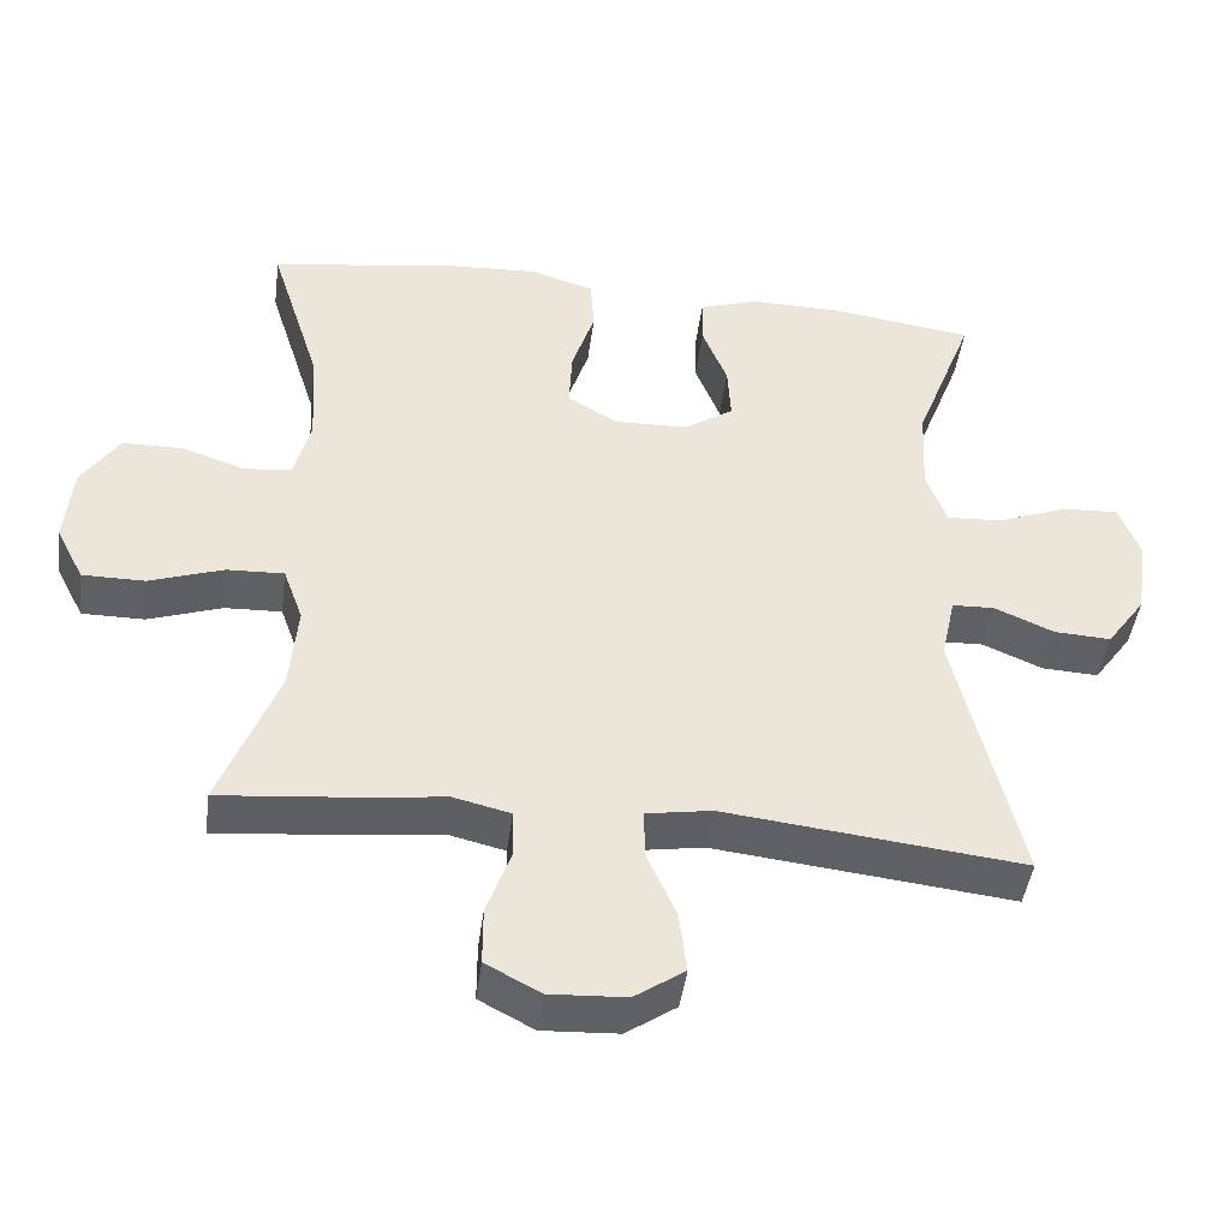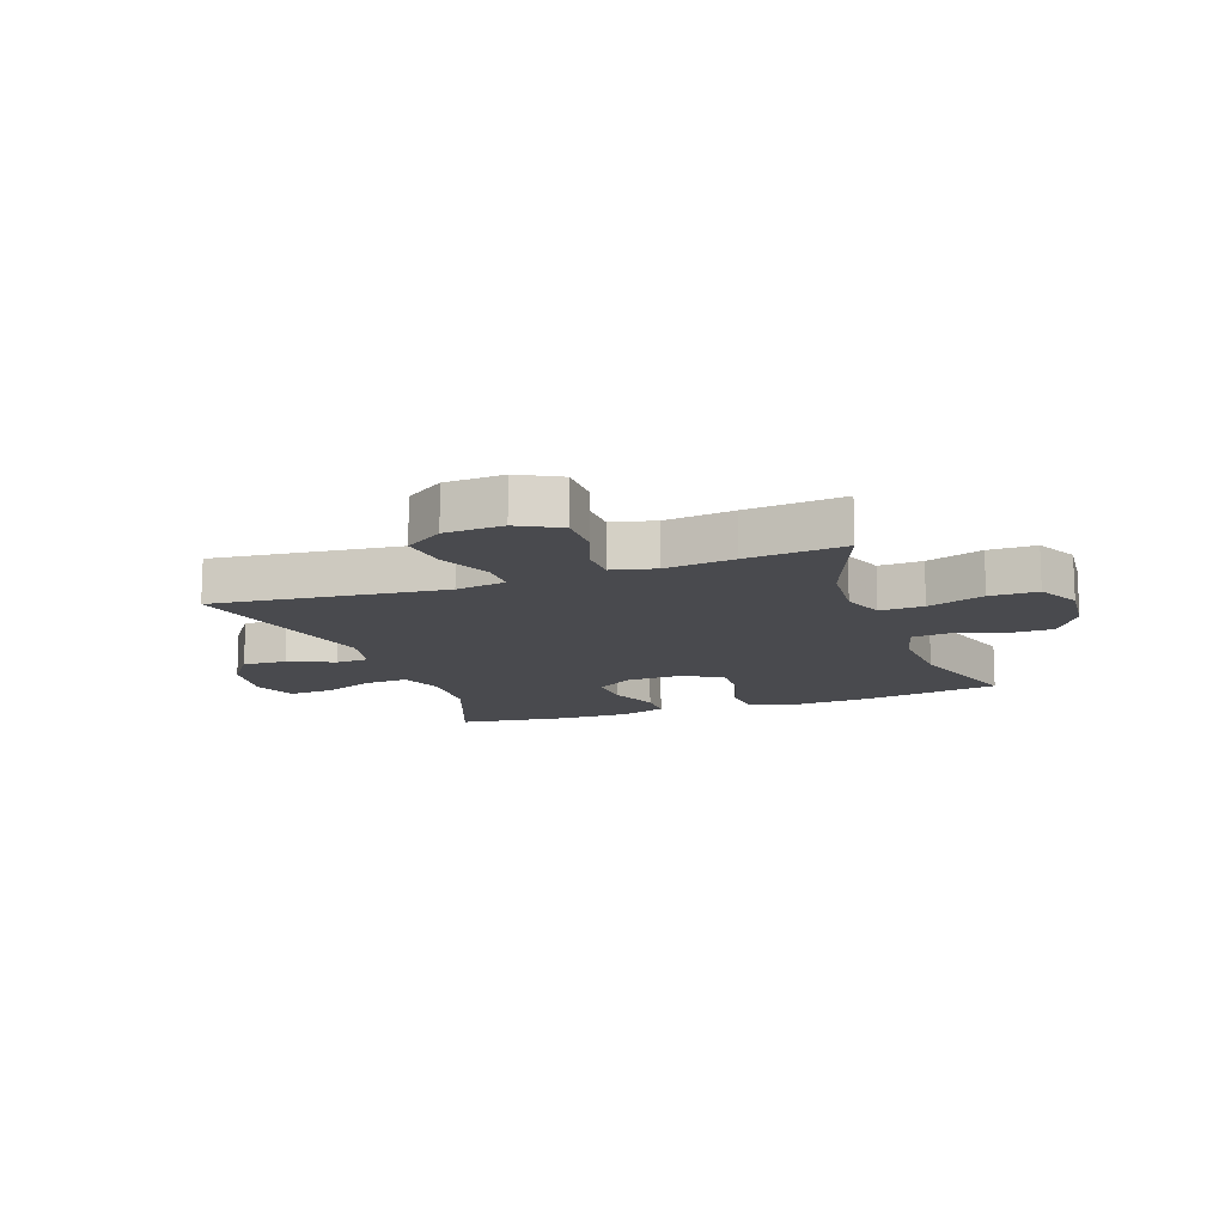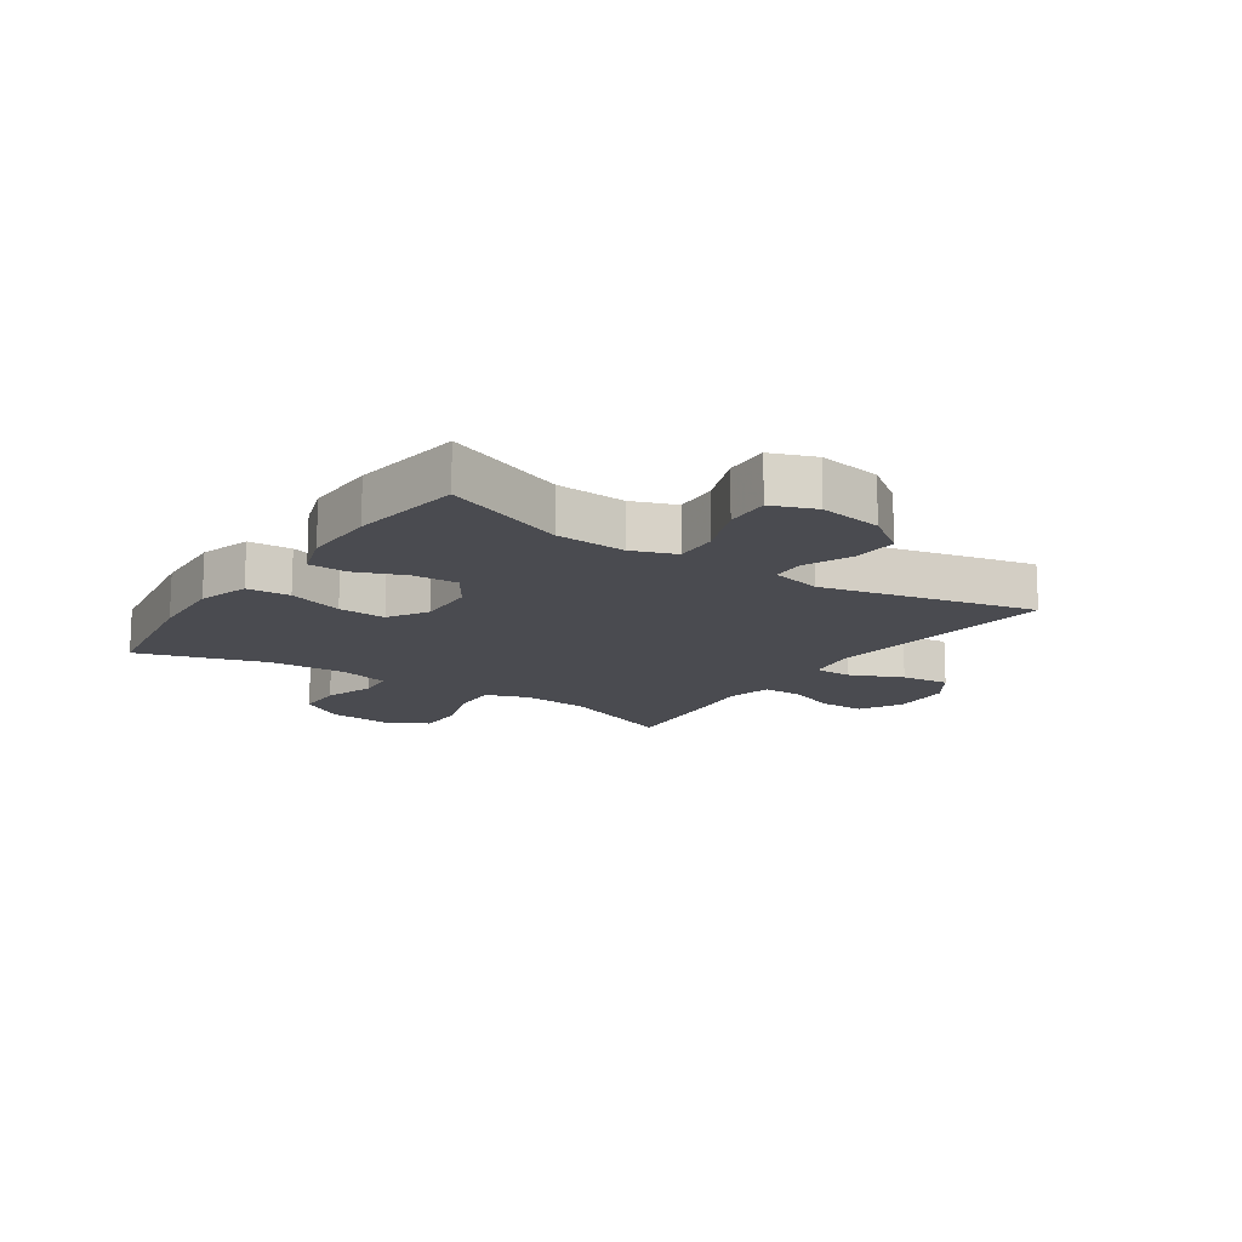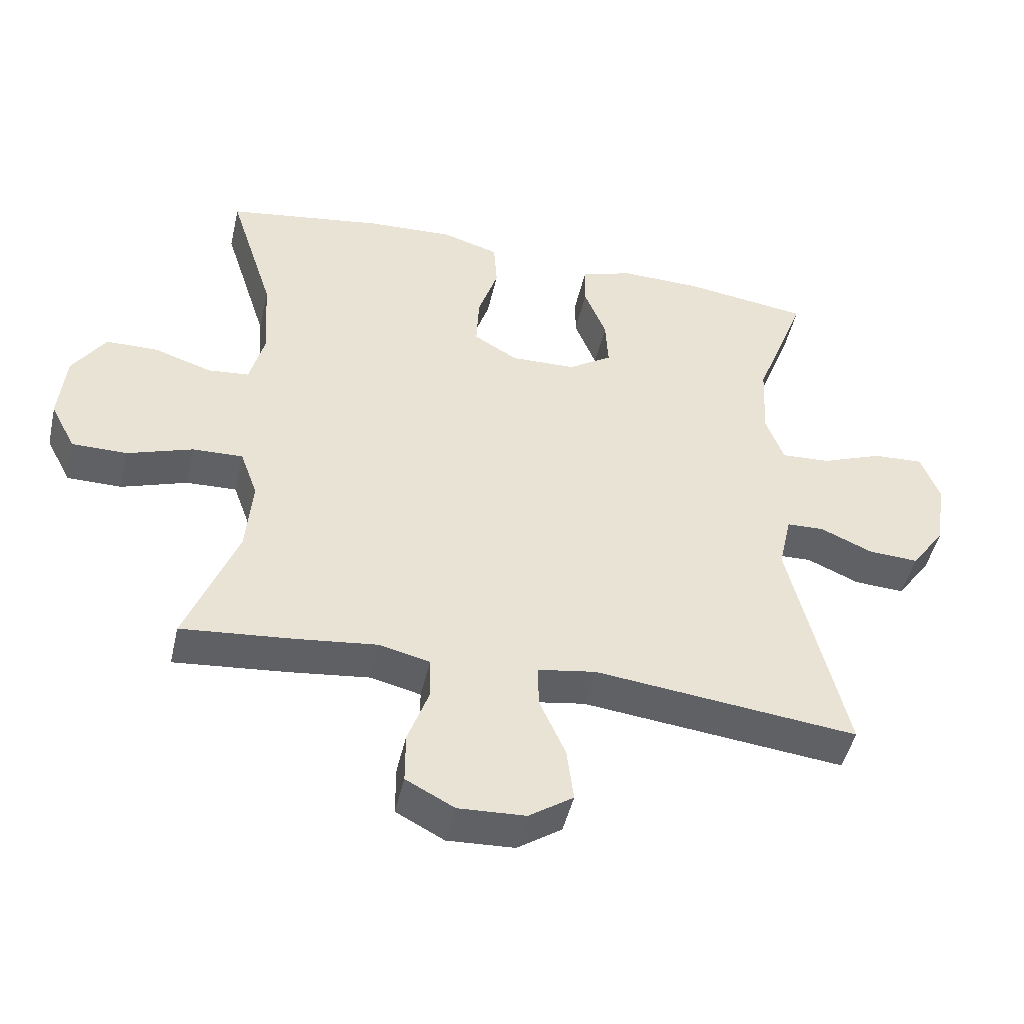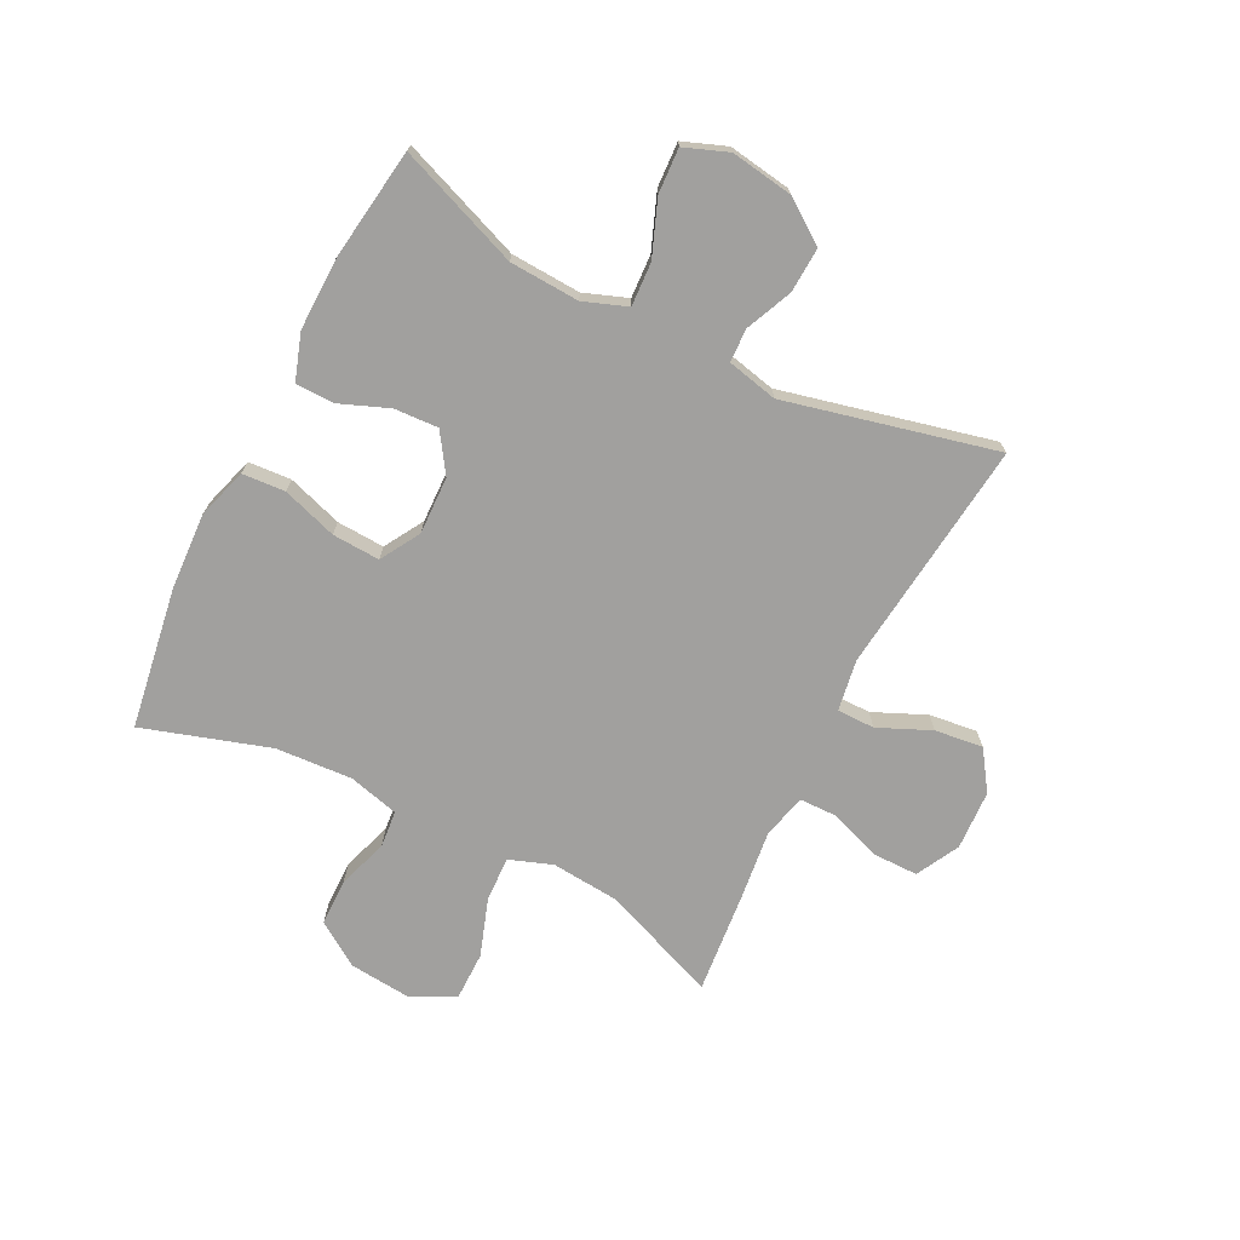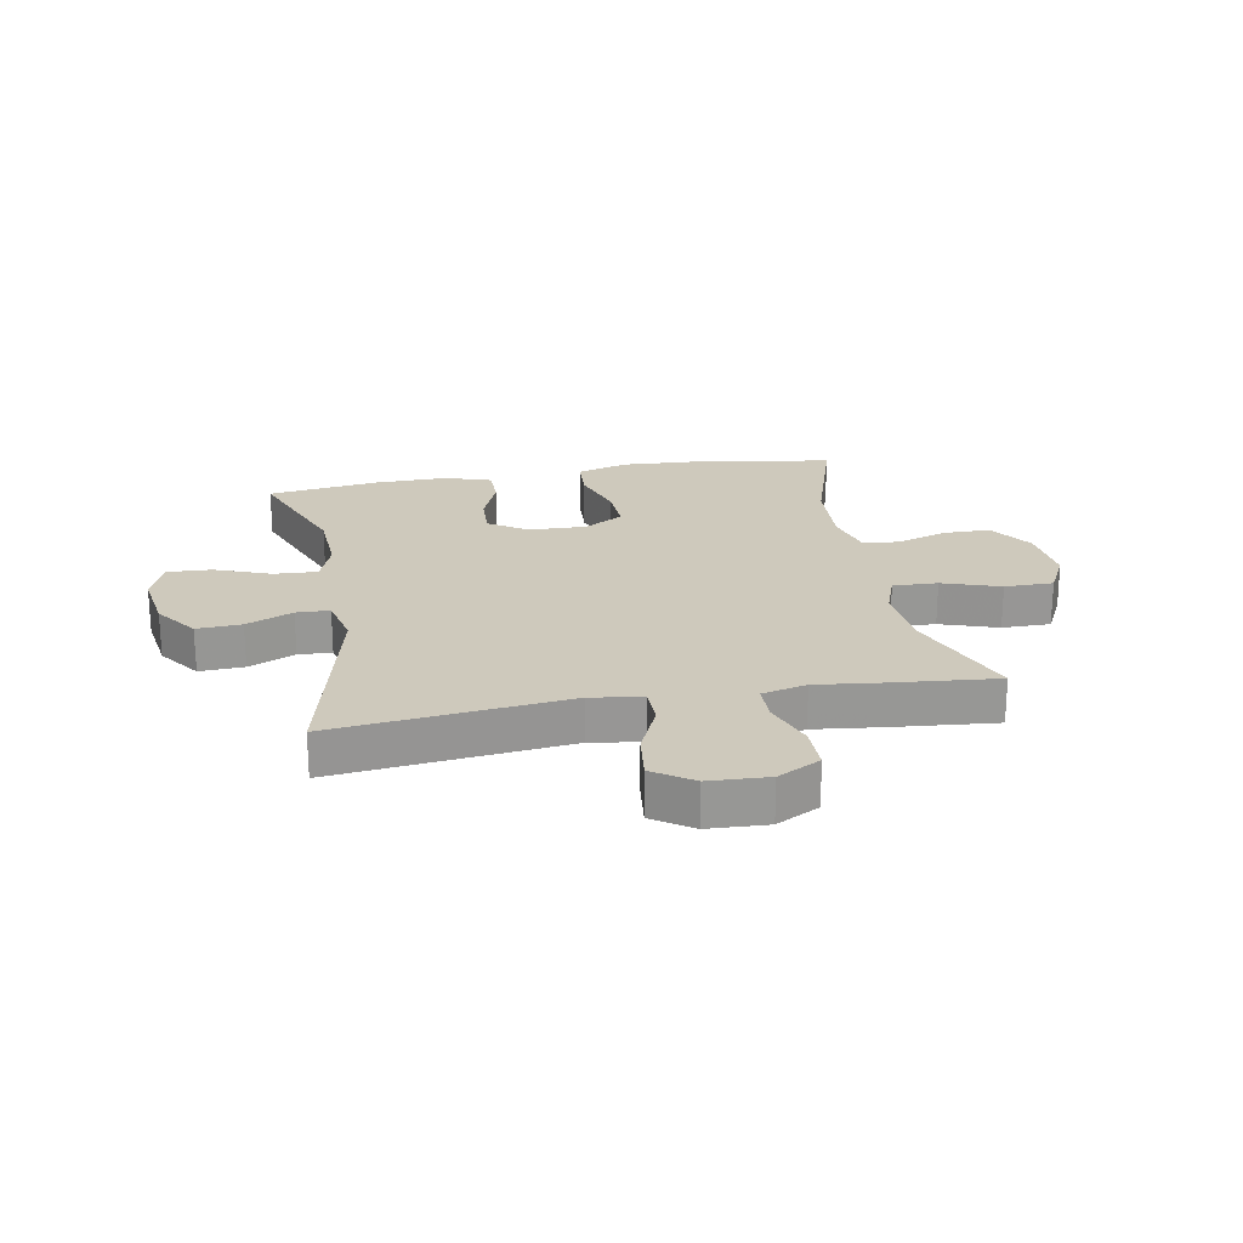
<metadata>
{"format":"obj","ext":"obj","renderer":"f3d","projection":"perspective","resolution":1024,"background":"white","views":[{"elev":-44.5,"azim":-7.5,"up":"+Z"},{"elev":-13.4,"azim":-160.3,"up":"+Y"},{"elev":-14.6,"azim":55.7,"up":"+Y"},{"elev":-47.3,"azim":-12.8,"up":"+Z"},{"elev":-71.8,"azim":63.2,"up":"+Y"},{"elev":22.3,"azim":169.5,"up":"+Y"}]}
</metadata>
<code>
v -0.5 0.07 -0.5
v -0.424 0.07 -0.305
v -0.414 0.07 -0.191
v -0.44 0.07 -0.119
v -0.515 0.07 -0.122
v -0.612 0.07 -0.155
v -0.694 0.07 -0.155
v -0.731 0.07 -0.083
v -0.721 0.07 0.022
v -0.672 0.07 0.096
v -0.593 0.07 0.097
v -0.509 0.07 0.069
v -0.447 0.07 0.075
v -0.425 0.07 0.159
v -0.433 0.07 0.288
v -0.5 0.07 0.5
v -0.265 0.07 0.537
v -0.135 0.07 0.544
v -0.05 0.07 0.518
v -0.045 0.07 0.446
v -0.075 0.07 0.354
v -0.079 0.07 0.274
v -0.013 0.07 0.235
v 0.084 0.07 0.238
v 0.149 0.07 0.281
v 0.145 0.07 0.355
v 0.112 0.07 0.438
v 0.113 0.07 0.502
v 0.191 0.07 0.528
v 0.313 0.07 0.526
v 0.5 0.07 0.5
v 0.422 0.07 0.296
v 0.416 0.07 0.179
v 0.443 0.07 0.106
v 0.516 0.07 0.11
v 0.608 0.07 0.146
v 0.683 0.07 0.15
v 0.711 0.07 0.077
v 0.695 0.07 -0.028
v 0.644 0.07 -0.099
v 0.569 0.07 -0.095
v 0.491 0.07 -0.061
v 0.435 0.07 -0.063
v 0.416 0.07 -0.148
v 0.5 0.07 -0.5
v 0.107 0.07 -0.456
v 0.021 0.07 -0.47
v 0.021 0.07 -0.533
v 0.06 0.07 -0.621
v 0.07 0.07 -0.702
v 0.004 0.07 -0.747
v -0.096 0.07 -0.752
v -0.168 0.07 -0.714
v -0.168 0.07 -0.638
v -0.137 0.07 -0.552
v -0.138 0.07 -0.488
v -0.213 0.07 -0.47
v -0.331 0.07 -0.484
v -0.5 0 -0.5
v -0.424 0 -0.305
v -0.414 0 -0.191
v -0.44 0 -0.119
v -0.515 0 -0.122
v -0.612 0 -0.155
v -0.694 0 -0.155
v -0.731 0 -0.083
v -0.721 0 0.022
v -0.672 0 0.096
v -0.593 0 0.097
v -0.509 0 0.069
v -0.447 0 0.075
v -0.425 0 0.159
v -0.433 0 0.288
v -0.5 0 0.5
v -0.265 0 0.537
v -0.135 0 0.544
v -0.05 0 0.518
v -0.045 0 0.446
v -0.075 0 0.354
v -0.079 0 0.274
v -0.013 0 0.235
v 0.084 0 0.238
v 0.149 0 0.281
v 0.145 0 0.355
v 0.112 0 0.438
v 0.113 0 0.502
v 0.191 0 0.528
v 0.313 0 0.526
v 0.5 0 0.5
v 0.422 0 0.296
v 0.416 0 0.179
v 0.443 0 0.106
v 0.516 0 0.11
v 0.608 0 0.146
v 0.683 0 0.15
v 0.711 0 0.077
v 0.695 0 -0.028
v 0.644 0 -0.099
v 0.569 0 -0.095
v 0.491 0 -0.061
v 0.435 0 -0.063
v 0.416 0 -0.148
v 0.5 0 -0.5
v 0.107 0 -0.456
v 0.021 0 -0.47
v 0.021 0 -0.533
v 0.06 0 -0.621
v 0.07 0 -0.702
v 0.004 0 -0.747
v -0.096 0 -0.752
v -0.168 0 -0.714
v -0.168 0 -0.638
v -0.137 0 -0.552
v -0.138 0 -0.488
v -0.213 0 -0.47
v -0.331 0 -0.484
f 57 58 1 2
f 56 57 2 3
f 52 53 54 55
f 52 55 56
f 51 52 56
f 48 49 50 51
f 47 48 51 56
f 46 47 56 3
f 44 45 46 3
f 39 40 41 42
f 39 42 43
f 38 39 43
f 35 36 37 38
f 34 35 38 43
f 33 34 43 44
f 29 30 31 32
f 29 32 33
f 26 27 28 29
f 25 26 29 33
f 24 25 33 44
f 18 19 20 21
f 18 21 22
f 15 16 17 18
f 14 15 18 22
f 13 14 22 23
f 9 10 11 12
f 9 12 13
f 8 9 13
f 5 6 7 8
f 4 5 8 13
f 13 23 24 44
f 3 4 13 44
f 60 59 116 115
f 61 60 115 114
f 113 112 111 110
f 114 113 110
f 114 110 109
f 109 108 107 106
f 114 109 106 105
f 61 114 105 104
f 61 104 103 102
f 100 99 98 97
f 101 100 97
f 101 97 96
f 96 95 94 93
f 101 96 93 92
f 102 101 92 91
f 90 89 88 87
f 91 90 87
f 87 86 85 84
f 91 87 84 83
f 102 91 83 82
f 79 78 77 76
f 80 79 76
f 76 75 74 73
f 80 76 73 72
f 81 80 72 71
f 70 69 68 67
f 71 70 67
f 71 67 66
f 66 65 64 63
f 71 66 63 62
f 102 82 81 71
f 102 71 62 61
f 1 59 60 2
f 2 60 61 3
f 3 61 62 4
f 4 62 63 5
f 5 63 64 6
f 6 64 65 7
f 7 65 66 8
f 8 66 67 9
f 9 67 68 10
f 10 68 69 11
f 11 69 70 12
f 12 70 71 13
f 13 71 72 14
f 14 72 73 15
f 15 73 74 16
f 16 74 75 17
f 17 75 76 18
f 18 76 77 19
f 19 77 78 20
f 20 78 79 21
f 21 79 80 22
f 22 80 81 23
f 23 81 82 24
f 24 82 83 25
f 25 83 84 26
f 26 84 85 27
f 27 85 86 28
f 28 86 87 29
f 29 87 88 30
f 30 88 89 31
f 31 89 90 32
f 32 90 91 33
f 33 91 92 34
f 34 92 93 35
f 35 93 94 36
f 36 94 95 37
f 37 95 96 38
f 38 96 97 39
f 39 97 98 40
f 40 98 99 41
f 41 99 100 42
f 42 100 101 43
f 43 101 102 44
f 44 102 103 45
f 45 103 104 46
f 46 104 105 47
f 47 105 106 48
f 48 106 107 49
f 49 107 108 50
f 50 108 109 51
f 51 109 110 52
f 52 110 111 53
f 53 111 112 54
f 54 112 113 55
f 55 113 114 56
f 56 114 115 57
f 57 115 116 58
f 58 116 59 1

</code>
